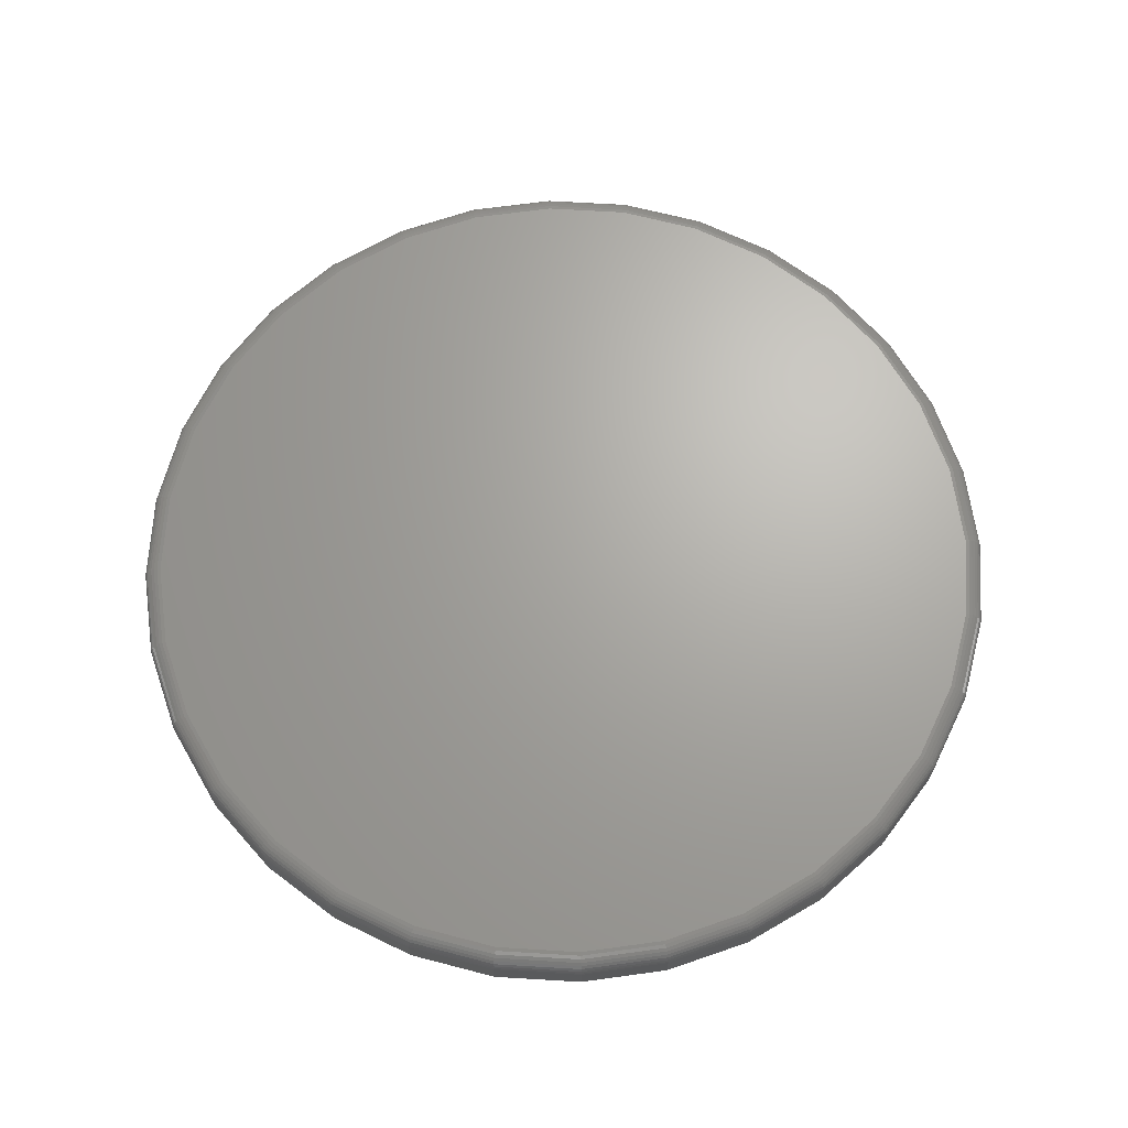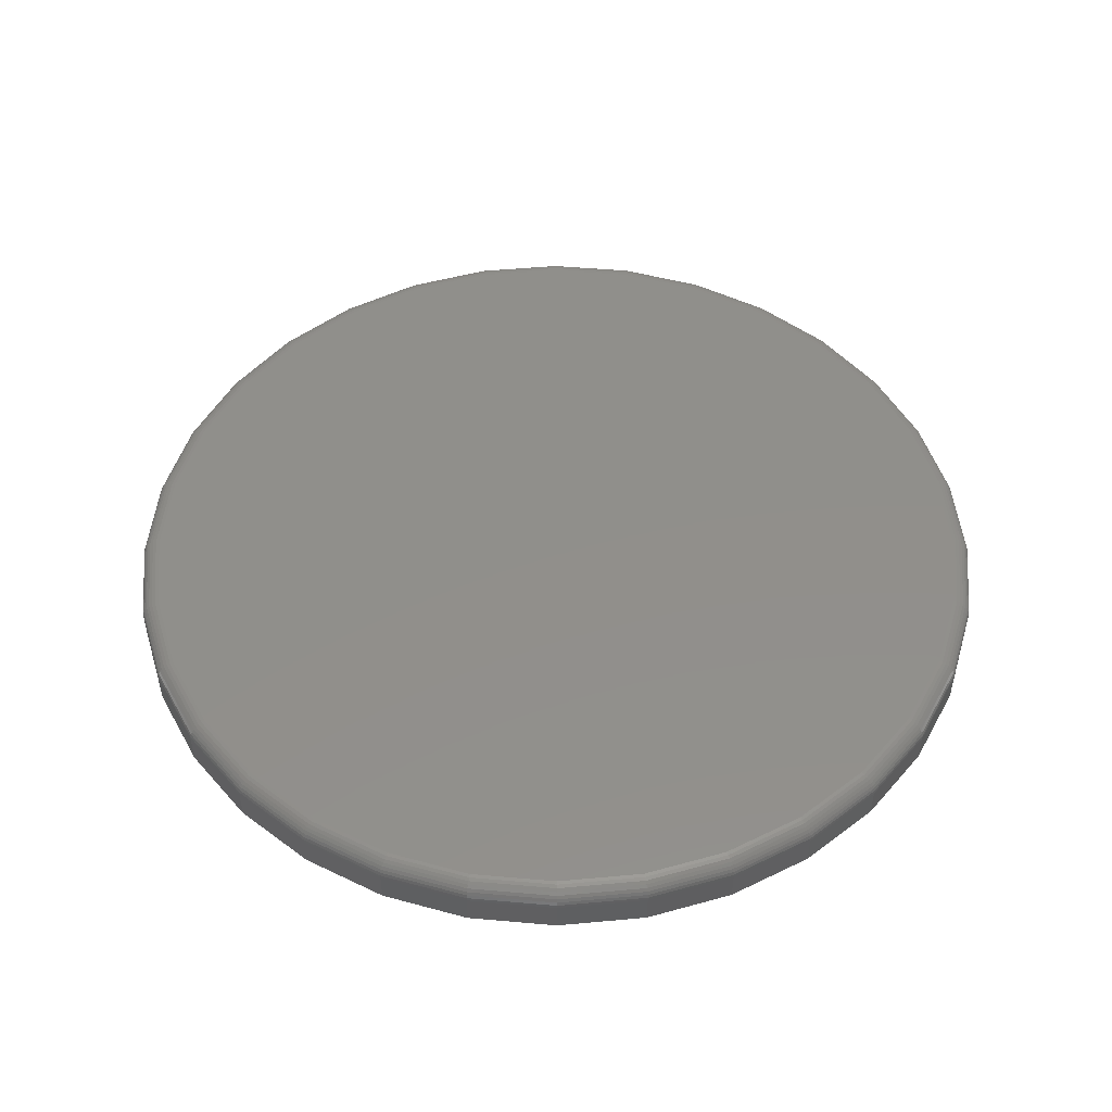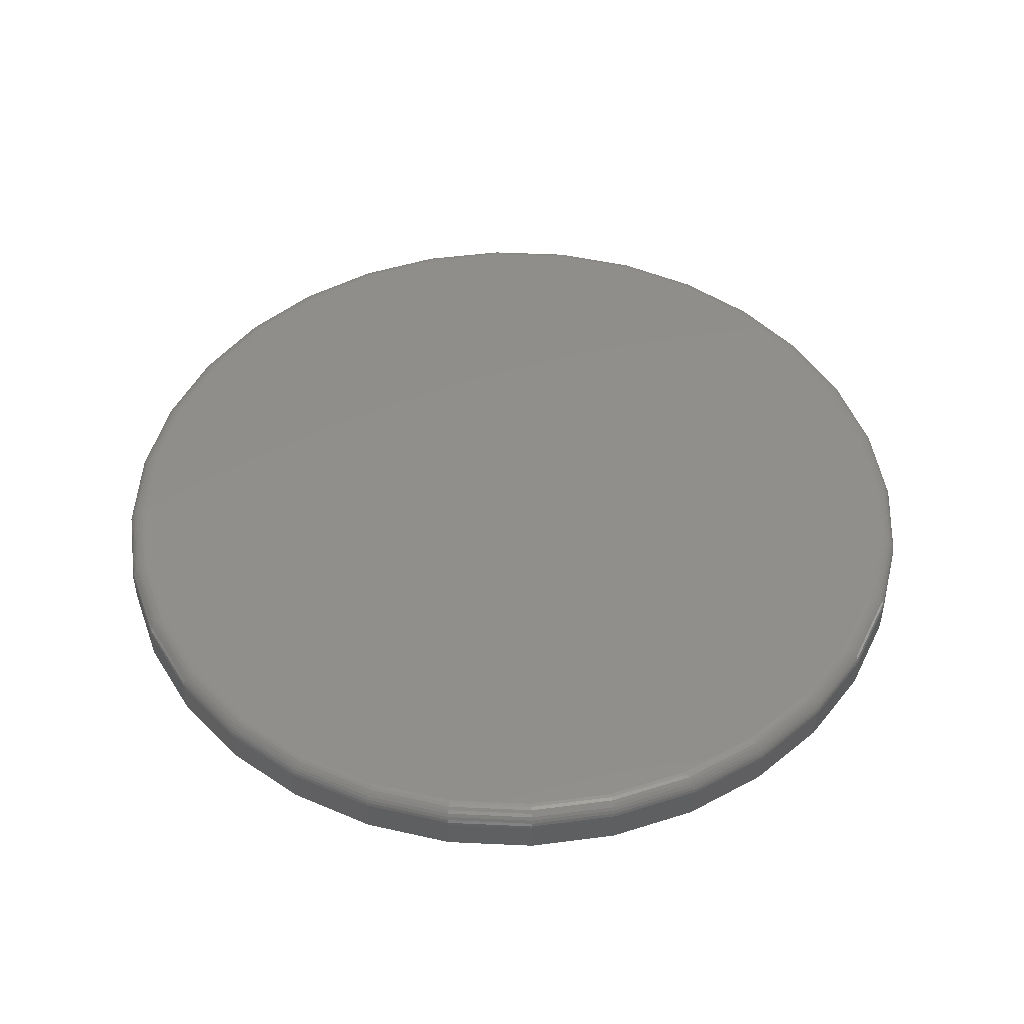
<metadata>
{"format":"stl","ext":"stl","renderer":"f3d","projection":"perspective","resolution":1024,"background":"white","views":[{"elev":67.0,"azim":-2.2,"up":"+Z"},{"elev":49.9,"azim":78.6,"up":"+Z"},{"elev":48.2,"azim":76.1,"up":"+Z"}]}
</metadata>
<code>
# stl→obj: 320 verts, 636 faces
v -0.1339 0.7127 0.08594
v 0.1497 0.7127 0.08594
v 0.007895 0.7266 0.08594
v 0.286 0.6713 0.08594
v -0.2702 0.6713 0.08594
v 0.4116 0.6042 0.08594
v -0.3958 0.6042 0.08594
v 0.5217 0.5138 0.08594
v -0.5059 0.5138 0.08594
v 0.6121 0.4037 0.08594
v -0.5963 0.4037 0.08594
v 0.6792 0.2781 0.08594
v -0.6634 0.2781 0.08594
v 0.7206 0.1418 0.08594
v -0.7048 0.1418 0.08594
v 0.7345 -8.778e-16 0.08594
v -0.7188 -2.882e-16 0.08594
v 0.7206 -0.1418 0.08594
v -0.7048 -0.1418 0.08594
v 0.6792 -0.2781 0.08594
v -0.6634 -0.2781 0.08594
v 0.6121 -0.4037 0.08594
v -0.5963 -0.4037 0.08594
v 0.5217 -0.5138 0.08594
v -0.5059 -0.5138 0.08594
v 0.4116 -0.6042 0.08594
v -0.3958 -0.6042 0.08594
v 0.286 -0.6713 0.08594
v -0.2702 -0.6713 0.08594
v 0.1497 -0.7127 0.08594
v -0.1339 -0.7127 0.08594
v 0.007895 -0.7266 0.08594
v 0.7658 0 0
v 0.7658 -8.588e-16 0.05469
v 0.7512 -0.1479 0
v 0.7512 -0.1479 0.05469
v 0.7081 -0.29 0
v 0.7081 -0.29 0.05469
v 0.6381 -0.4211 0
v 0.6381 -0.4211 0.05469
v 0.5438 -0.5359 0
v 0.5438 -0.5359 0.05469
v 0.429 -0.6302 0
v 0.429 -0.6302 0.05469
v 0.2979 -0.7002 0
v 0.2979 -0.7002 0.05469
v 0.1558 -0.7433 0
v 0.1558 -0.7433 0.05469
v 0.007895 -0.7579 0
v 0.007895 -0.7579 0.05469
v -0.14 -0.7433 0
v -0.14 -0.7433 0.05469
v -0.2821 -0.7002 0
v -0.2821 -0.7002 0.05469
v -0.4132 -0.6302 0
v -0.4132 -0.6302 0.05469
v -0.528 -0.5359 0
v -0.528 -0.5359 0.05469
v -0.6223 -0.4211 0
v -0.6223 -0.4211 0.05469
v -0.6923 -0.29 0
v -0.6923 -0.29 0.05469
v -0.7354 -0.1479 0
v -0.7354 -0.1479 0.05469
v -0.75 9.281e-17 0
v -0.75 9.281e-17 0.05469
v -0.7354 0.1479 0
v -0.7354 0.1479 0.05469
v -0.6923 0.29 0
v -0.6923 0.29 0.05469
v -0.6223 0.4211 0
v -0.6223 0.4211 0.05469
v -0.528 0.5359 0
v -0.528 0.5359 0.05469
v -0.4132 0.6302 0
v -0.4132 0.6302 0.05469
v -0.2821 0.7002 0
v -0.2821 0.7002 0.05469
v -0.14 0.7433 0
v -0.14 0.7433 0.05469
v 0.007895 0.7579 0
v 0.007895 0.7579 0.05469
v 0.1558 0.7433 0
v 0.1558 0.7433 0.05469
v 0.2979 0.7002 0
v 0.2979 0.7002 0.05469
v 0.429 0.6302 0
v 0.429 0.6302 0.05469
v 0.5438 0.5359 0
v 0.5438 0.5359 0.05469
v 0.6381 0.4211 0
v 0.6381 0.4211 0.05469
v 0.7081 0.29 0
v 0.7081 0.29 0.05469
v 0.7512 0.1479 0
v 0.7512 0.1479 0.05469
v -0.7248 1.11e-16 0.08534
v -0.7108 0.143 0.08534
v -0.7307 1.665e-16 0.08356
v -0.7165 0.1441 0.08356
v -0.7361 1.665e-16 0.08067
v -0.7218 0.1451 0.08067
v -0.7408 1.665e-16 0.07678
v -0.7265 0.1461 0.07678
v -0.7447 1.11e-16 0.07205
v -0.7303 0.1468 0.07205
v -0.7476 1.11e-16 0.06665
v -0.7331 0.1474 0.06665
v -0.7494 1.11e-16 0.06078
v -0.7348 0.1477 0.06078
v 0.7266 0.143 0.08534
v 0.7406 -8.882e-16 0.08534
v 0.7323 0.1441 0.08356
v 0.7465 -8.327e-16 0.08356
v 0.7376 0.1451 0.08067
v 0.7519 -8.882e-16 0.08067
v 0.7422 0.1461 0.07678
v 0.7566 -8.327e-16 0.07678
v 0.7461 0.1468 0.07205
v 0.7605 -8.327e-16 0.07205
v 0.7489 0.1474 0.06665
v 0.7634 -8.882e-16 0.06665
v 0.7506 0.1477 0.06078
v 0.7652 -8.882e-16 0.06078
v 0.6849 0.2804 0.08534
v 0.6903 0.2827 0.08356
v 0.6953 0.2847 0.08067
v 0.6996 0.2865 0.07678
v 0.7032 0.288 0.07205
v 0.7059 0.2891 0.06665
v 0.7075 0.2898 0.06078
v 0.6171 0.4071 0.08534
v 0.622 0.4103 0.08356
v 0.6265 0.4133 0.08067
v 0.6305 0.416 0.07678
v 0.6337 0.4181 0.07205
v 0.6361 0.4197 0.06665
v 0.6376 0.4207 0.06078
v 0.526 0.5181 0.08534
v 0.5302 0.5223 0.08356
v 0.534 0.5261 0.08067
v 0.5373 0.5294 0.07678
v 0.5401 0.5322 0.07205
v 0.5421 0.5342 0.06665
v 0.5434 0.5355 0.06078
v 0.415 0.6093 0.08534
v 0.4182 0.6141 0.08356
v 0.4212 0.6186 0.08067
v 0.4239 0.6226 0.07678
v 0.426 0.6258 0.07205
v 0.4276 0.6282 0.06665
v 0.4286 0.6297 0.06078
v 0.2883 0.677 0.08534
v 0.2905 0.6824 0.08356
v 0.2926 0.6874 0.08067
v 0.2944 0.6917 0.07678
v 0.2959 0.6953 0.07205
v 0.297 0.698 0.06665
v 0.2977 0.6996 0.06078
v 0.1508 0.7187 0.08534
v 0.152 0.7244 0.08356
v 0.153 0.7297 0.08067
v 0.154 0.7344 0.07678
v 0.1547 0.7382 0.07205
v 0.1553 0.741 0.06665
v 0.1556 0.7427 0.06078
v 0.007895 0.7327 0.08534
v 0.007895 0.7386 0.08356
v 0.007895 0.744 0.08067
v 0.007895 0.7487 0.07678
v 0.007895 0.7526 0.07205
v 0.007895 0.7555 0.06665
v 0.007895 0.7573 0.06078
v -0.1351 0.7187 0.08534
v -0.1362 0.7244 0.08356
v -0.1373 0.7297 0.08067
v -0.1382 0.7344 0.07678
v -0.1389 0.7382 0.07205
v -0.1395 0.741 0.06665
v -0.1398 0.7427 0.06078
v -0.2725 0.677 0.08534
v -0.2748 0.6824 0.08356
v -0.2768 0.6874 0.08067
v -0.2786 0.6917 0.07678
v -0.2801 0.6953 0.07205
v -0.2812 0.698 0.06665
v -0.2819 0.6996 0.06078
v -0.3992 0.6093 0.08534
v -0.4025 0.6141 0.08356
v -0.4055 0.6186 0.08067
v -0.4081 0.6226 0.07678
v -0.4102 0.6258 0.07205
v -0.4118 0.6282 0.06665
v -0.4128 0.6297 0.06078
v -0.5102 0.5181 0.08534
v -0.5144 0.5223 0.08356
v -0.5182 0.5261 0.08067
v -0.5215 0.5294 0.07678
v -0.5243 0.5322 0.07205
v -0.5263 0.5342 0.06665
v -0.5276 0.5355 0.06078
v -0.6014 0.4071 0.08534
v -0.6062 0.4103 0.08356
v -0.6107 0.4133 0.08067
v -0.6147 0.416 0.07678
v -0.6179 0.4181 0.07205
v -0.6203 0.4197 0.06665
v -0.6218 0.4207 0.06078
v -0.6691 0.2804 0.08534
v -0.6745 0.2827 0.08356
v -0.6795 0.2847 0.08067
v -0.6839 0.2865 0.07678
v -0.6874 0.288 0.07205
v -0.6901 0.2891 0.06665
v -0.6918 0.2898 0.06078
v 0.7266 -0.143 0.08534
v 0.7323 -0.1441 0.08356
v 0.7376 -0.1451 0.08067
v 0.7422 -0.1461 0.07678
v 0.7461 -0.1468 0.07205
v 0.7489 -0.1474 0.06665
v 0.7506 -0.1477 0.06078
v -0.7108 -0.143 0.08534
v -0.7165 -0.1441 0.08356
v -0.7218 -0.1451 0.08067
v -0.7265 -0.1461 0.07678
v -0.7303 -0.1468 0.07205
v -0.7331 -0.1474 0.06665
v -0.7348 -0.1477 0.06078
v -0.6691 -0.2804 0.08534
v -0.6745 -0.2827 0.08356
v -0.6795 -0.2847 0.08067
v -0.6839 -0.2865 0.07678
v -0.6874 -0.288 0.07205
v -0.6901 -0.2891 0.06665
v -0.6918 -0.2898 0.06078
v -0.6014 -0.4071 0.08534
v -0.6062 -0.4103 0.08356
v -0.6107 -0.4133 0.08067
v -0.6147 -0.416 0.07678
v -0.6179 -0.4181 0.07205
v -0.6203 -0.4197 0.06665
v -0.6218 -0.4207 0.06078
v -0.5102 -0.5181 0.08534
v -0.5144 -0.5223 0.08356
v -0.5182 -0.5261 0.08067
v -0.5215 -0.5294 0.07678
v -0.5243 -0.5322 0.07205
v -0.5263 -0.5342 0.06665
v -0.5276 -0.5355 0.06078
v -0.3992 -0.6093 0.08534
v -0.4025 -0.6141 0.08356
v -0.4055 -0.6186 0.08067
v -0.4081 -0.6226 0.07678
v -0.4102 -0.6258 0.07205
v -0.4118 -0.6282 0.06665
v -0.4128 -0.6297 0.06078
v -0.2725 -0.677 0.08534
v -0.2748 -0.6824 0.08356
v -0.2768 -0.6874 0.08067
v -0.2786 -0.6917 0.07678
v -0.2801 -0.6953 0.07205
v -0.2812 -0.698 0.06665
v -0.2819 -0.6996 0.06078
v -0.1351 -0.7187 0.08534
v -0.1362 -0.7244 0.08356
v -0.1373 -0.7297 0.08067
v -0.1382 -0.7344 0.07678
v -0.1389 -0.7382 0.07205
v -0.1395 -0.741 0.06665
v -0.1398 -0.7427 0.06078
v 0.007895 -0.7327 0.08534
v 0.007895 -0.7386 0.08356
v 0.007895 -0.744 0.08067
v 0.007895 -0.7487 0.07678
v 0.007895 -0.7526 0.07205
v 0.007895 -0.7555 0.06665
v 0.007895 -0.7573 0.06078
v 0.1508 -0.7187 0.08534
v 0.152 -0.7244 0.08356
v 0.153 -0.7297 0.08067
v 0.154 -0.7344 0.07678
v 0.1547 -0.7382 0.07205
v 0.1553 -0.741 0.06665
v 0.1556 -0.7427 0.06078
v 0.2883 -0.677 0.08534
v 0.2905 -0.6824 0.08356
v 0.2926 -0.6874 0.08067
v 0.2944 -0.6917 0.07678
v 0.2959 -0.6953 0.07205
v 0.297 -0.698 0.06665
v 0.2977 -0.6996 0.06078
v 0.415 -0.6093 0.08534
v 0.4182 -0.6141 0.08356
v 0.4212 -0.6186 0.08067
v 0.4239 -0.6226 0.07678
v 0.426 -0.6258 0.07205
v 0.4276 -0.6282 0.06665
v 0.4286 -0.6297 0.06078
v 0.526 -0.5181 0.08534
v 0.5302 -0.5223 0.08356
v 0.534 -0.5261 0.08067
v 0.5373 -0.5294 0.07678
v 0.5401 -0.5322 0.07205
v 0.5421 -0.5342 0.06665
v 0.5434 -0.5355 0.06078
v 0.6171 -0.4071 0.08534
v 0.622 -0.4103 0.08356
v 0.6265 -0.4133 0.08067
v 0.6305 -0.416 0.07678
v 0.6337 -0.4181 0.07205
v 0.6361 -0.4197 0.06665
v 0.6376 -0.4207 0.06078
v 0.6849 -0.2804 0.08534
v 0.6903 -0.2827 0.08356
v 0.6953 -0.2847 0.08067
v 0.6996 -0.2865 0.07678
v 0.7032 -0.288 0.07205
v 0.7059 -0.2891 0.06665
v 0.7075 -0.2898 0.06078
f 1 2 3
f 2 1 4
f 4 1 5
f 4 5 6
f 6 5 7
f 6 7 8
f 8 7 9
f 8 9 10
f 10 9 11
f 10 11 12
f 12 11 13
f 12 13 14
f 14 13 15
f 14 15 16
f 16 15 17
f 16 17 18
f 18 17 19
f 18 19 20
f 20 19 21
f 20 21 22
f 22 21 23
f 22 23 24
f 24 23 25
f 24 25 26
f 26 25 27
f 26 27 28
f 28 27 29
f 28 29 30
f 30 29 31
f 30 31 32
f 33 34 35
f 35 34 36
f 35 36 37
f 37 36 38
f 37 38 39
f 39 38 40
f 39 40 41
f 41 40 42
f 41 42 43
f 43 42 44
f 43 44 45
f 45 44 46
f 45 46 47
f 47 46 48
f 47 48 49
f 49 48 50
f 49 50 51
f 51 50 52
f 51 52 53
f 53 52 54
f 53 54 55
f 55 54 56
f 55 56 57
f 57 56 58
f 57 58 59
f 59 58 60
f 59 60 61
f 61 60 62
f 61 62 63
f 63 62 64
f 63 64 65
f 65 64 66
f 65 66 67
f 67 66 68
f 67 68 69
f 69 68 70
f 69 70 71
f 71 70 72
f 71 72 73
f 73 72 74
f 73 74 75
f 75 74 76
f 75 76 77
f 77 76 78
f 77 78 79
f 79 78 80
f 79 80 81
f 81 80 82
f 81 82 83
f 83 82 84
f 83 84 85
f 85 84 86
f 85 86 87
f 87 86 88
f 87 88 89
f 89 88 90
f 89 90 91
f 91 90 92
f 91 92 93
f 93 92 94
f 93 94 95
f 95 94 96
f 95 96 33
f 33 96 34
f 17 15 97
f 97 15 98
f 97 98 99
f 99 98 100
f 99 100 101
f 101 100 102
f 101 102 103
f 103 102 104
f 103 104 105
f 105 104 106
f 105 106 107
f 107 106 108
f 107 108 109
f 109 108 110
f 109 110 66
f 66 110 68
f 14 16 111
f 111 16 112
f 111 112 113
f 113 112 114
f 113 114 115
f 115 114 116
f 115 116 117
f 117 116 118
f 117 118 119
f 119 118 120
f 119 120 121
f 121 120 122
f 121 122 123
f 123 122 124
f 123 124 96
f 96 124 34
f 12 14 125
f 125 14 111
f 125 111 126
f 126 111 113
f 126 113 127
f 127 113 115
f 127 115 128
f 128 115 117
f 128 117 129
f 129 117 119
f 129 119 130
f 130 119 121
f 130 121 131
f 131 121 123
f 131 123 94
f 94 123 96
f 10 12 132
f 132 12 125
f 132 125 133
f 133 125 126
f 133 126 134
f 134 126 127
f 134 127 135
f 135 127 128
f 135 128 136
f 136 128 129
f 136 129 137
f 137 129 130
f 137 130 138
f 138 130 131
f 138 131 92
f 92 131 94
f 8 10 139
f 139 10 132
f 139 132 140
f 140 132 133
f 140 133 141
f 141 133 134
f 141 134 142
f 142 134 135
f 142 135 143
f 143 135 136
f 143 136 144
f 144 136 137
f 144 137 145
f 145 137 138
f 145 138 90
f 90 138 92
f 6 8 146
f 146 8 139
f 146 139 147
f 147 139 140
f 147 140 148
f 148 140 141
f 148 141 149
f 149 141 142
f 149 142 150
f 150 142 143
f 150 143 151
f 151 143 144
f 151 144 152
f 152 144 145
f 152 145 88
f 88 145 90
f 4 6 153
f 153 6 146
f 153 146 154
f 154 146 147
f 154 147 155
f 155 147 148
f 155 148 156
f 156 148 149
f 156 149 157
f 157 149 150
f 157 150 158
f 158 150 151
f 158 151 159
f 159 151 152
f 159 152 86
f 86 152 88
f 2 4 160
f 160 4 153
f 160 153 161
f 161 153 154
f 161 154 162
f 162 154 155
f 162 155 163
f 163 155 156
f 163 156 164
f 164 156 157
f 164 157 165
f 165 157 158
f 165 158 166
f 166 158 159
f 166 159 84
f 84 159 86
f 3 2 167
f 167 2 160
f 167 160 168
f 168 160 161
f 168 161 169
f 169 161 162
f 169 162 170
f 170 162 163
f 170 163 171
f 171 163 164
f 171 164 172
f 172 164 165
f 172 165 173
f 173 165 166
f 173 166 82
f 82 166 84
f 1 3 174
f 174 3 167
f 174 167 175
f 175 167 168
f 175 168 176
f 176 168 169
f 176 169 177
f 177 169 170
f 177 170 178
f 178 170 171
f 178 171 179
f 179 171 172
f 179 172 180
f 180 172 173
f 180 173 80
f 80 173 82
f 5 1 181
f 181 1 174
f 181 174 182
f 182 174 175
f 182 175 183
f 183 175 176
f 183 176 184
f 184 176 177
f 184 177 185
f 185 177 178
f 185 178 186
f 186 178 179
f 186 179 187
f 187 179 180
f 187 180 78
f 78 180 80
f 7 5 188
f 188 5 181
f 188 181 189
f 189 181 182
f 189 182 190
f 190 182 183
f 190 183 191
f 191 183 184
f 191 184 192
f 192 184 185
f 192 185 193
f 193 185 186
f 193 186 194
f 194 186 187
f 194 187 76
f 76 187 78
f 9 7 195
f 195 7 188
f 195 188 196
f 196 188 189
f 196 189 197
f 197 189 190
f 197 190 198
f 198 190 191
f 198 191 199
f 199 191 192
f 199 192 200
f 200 192 193
f 200 193 201
f 201 193 194
f 201 194 74
f 74 194 76
f 11 9 202
f 202 9 195
f 202 195 203
f 203 195 196
f 203 196 204
f 204 196 197
f 204 197 205
f 205 197 198
f 205 198 206
f 206 198 199
f 206 199 207
f 207 199 200
f 207 200 208
f 208 200 201
f 208 201 72
f 72 201 74
f 13 11 209
f 209 11 202
f 209 202 210
f 210 202 203
f 210 203 211
f 211 203 204
f 211 204 212
f 212 204 205
f 212 205 213
f 213 205 206
f 213 206 214
f 214 206 207
f 214 207 215
f 215 207 208
f 215 208 70
f 70 208 72
f 15 13 98
f 98 13 209
f 98 209 100
f 100 209 210
f 100 210 102
f 102 210 211
f 102 211 104
f 104 211 212
f 104 212 106
f 106 212 213
f 106 213 108
f 108 213 214
f 108 214 110
f 110 214 215
f 110 215 68
f 68 215 70
f 16 18 112
f 112 18 216
f 112 216 114
f 114 216 217
f 114 217 116
f 116 217 218
f 116 218 118
f 118 218 219
f 118 219 120
f 120 219 220
f 120 220 122
f 122 220 221
f 122 221 124
f 124 221 222
f 124 222 34
f 34 222 36
f 19 17 223
f 223 17 97
f 223 97 224
f 224 97 99
f 224 99 225
f 225 99 101
f 225 101 226
f 226 101 103
f 226 103 227
f 227 103 105
f 227 105 228
f 228 105 107
f 228 107 229
f 229 107 109
f 229 109 64
f 64 109 66
f 21 19 230
f 230 19 223
f 230 223 231
f 231 223 224
f 231 224 232
f 232 224 225
f 232 225 233
f 233 225 226
f 233 226 234
f 234 226 227
f 234 227 235
f 235 227 228
f 235 228 236
f 236 228 229
f 236 229 62
f 62 229 64
f 23 21 237
f 237 21 230
f 237 230 238
f 238 230 231
f 238 231 239
f 239 231 232
f 239 232 240
f 240 232 233
f 240 233 241
f 241 233 234
f 241 234 242
f 242 234 235
f 242 235 243
f 243 235 236
f 243 236 60
f 60 236 62
f 25 23 244
f 244 23 237
f 244 237 245
f 245 237 238
f 245 238 246
f 246 238 239
f 246 239 247
f 247 239 240
f 247 240 248
f 248 240 241
f 248 241 249
f 249 241 242
f 249 242 250
f 250 242 243
f 250 243 58
f 58 243 60
f 27 25 251
f 251 25 244
f 251 244 252
f 252 244 245
f 252 245 253
f 253 245 246
f 253 246 254
f 254 246 247
f 254 247 255
f 255 247 248
f 255 248 256
f 256 248 249
f 256 249 257
f 257 249 250
f 257 250 56
f 56 250 58
f 29 27 258
f 258 27 251
f 258 251 259
f 259 251 252
f 259 252 260
f 260 252 253
f 260 253 261
f 261 253 254
f 261 254 262
f 262 254 255
f 262 255 263
f 263 255 256
f 263 256 264
f 264 256 257
f 264 257 54
f 54 257 56
f 31 29 265
f 265 29 258
f 265 258 266
f 266 258 259
f 266 259 267
f 267 259 260
f 267 260 268
f 268 260 261
f 268 261 269
f 269 261 262
f 269 262 270
f 270 262 263
f 270 263 271
f 271 263 264
f 271 264 52
f 52 264 54
f 32 31 272
f 272 31 265
f 272 265 273
f 273 265 266
f 273 266 274
f 274 266 267
f 274 267 275
f 275 267 268
f 275 268 276
f 276 268 269
f 276 269 277
f 277 269 270
f 277 270 278
f 278 270 271
f 278 271 50
f 50 271 52
f 30 32 279
f 279 32 272
f 279 272 280
f 280 272 273
f 280 273 281
f 281 273 274
f 281 274 282
f 282 274 275
f 282 275 283
f 283 275 276
f 283 276 284
f 284 276 277
f 284 277 285
f 285 277 278
f 285 278 48
f 48 278 50
f 28 30 286
f 286 30 279
f 286 279 287
f 287 279 280
f 287 280 288
f 288 280 281
f 288 281 289
f 289 281 282
f 289 282 290
f 290 282 283
f 290 283 291
f 291 283 284
f 291 284 292
f 292 284 285
f 292 285 46
f 46 285 48
f 26 28 293
f 293 28 286
f 293 286 294
f 294 286 287
f 294 287 295
f 295 287 288
f 295 288 296
f 296 288 289
f 296 289 297
f 297 289 290
f 297 290 298
f 298 290 291
f 298 291 299
f 299 291 292
f 299 292 44
f 44 292 46
f 24 26 300
f 300 26 293
f 300 293 301
f 301 293 294
f 301 294 302
f 302 294 295
f 302 295 303
f 303 295 296
f 303 296 304
f 304 296 297
f 304 297 305
f 305 297 298
f 305 298 306
f 306 298 299
f 306 299 42
f 42 299 44
f 22 24 307
f 307 24 300
f 307 300 308
f 308 300 301
f 308 301 309
f 309 301 302
f 309 302 310
f 310 302 303
f 310 303 311
f 311 303 304
f 311 304 312
f 312 304 305
f 312 305 313
f 313 305 306
f 313 306 40
f 40 306 42
f 20 22 314
f 314 22 307
f 314 307 315
f 315 307 308
f 315 308 316
f 316 308 309
f 316 309 317
f 317 309 310
f 317 310 318
f 318 310 311
f 318 311 319
f 319 311 312
f 319 312 320
f 320 312 313
f 320 313 38
f 38 313 40
f 18 20 216
f 216 20 314
f 216 314 217
f 217 314 315
f 217 315 218
f 218 315 316
f 218 316 219
f 219 316 317
f 219 317 220
f 220 317 318
f 220 318 221
f 221 318 319
f 221 319 222
f 222 319 320
f 222 320 36
f 36 320 38
f 81 83 79
f 49 51 47
f 47 51 53
f 47 53 45
f 45 53 55
f 45 55 43
f 43 55 57
f 43 57 41
f 41 57 59
f 41 59 39
f 39 59 61
f 39 61 37
f 37 61 63
f 37 63 35
f 35 63 65
f 35 65 33
f 33 65 67
f 33 67 95
f 95 67 69
f 95 69 93
f 93 69 71
f 93 71 91
f 91 71 73
f 91 73 89
f 89 73 75
f 89 75 87
f 87 75 77
f 87 77 85
f 85 77 79
f 85 79 83

</code>
